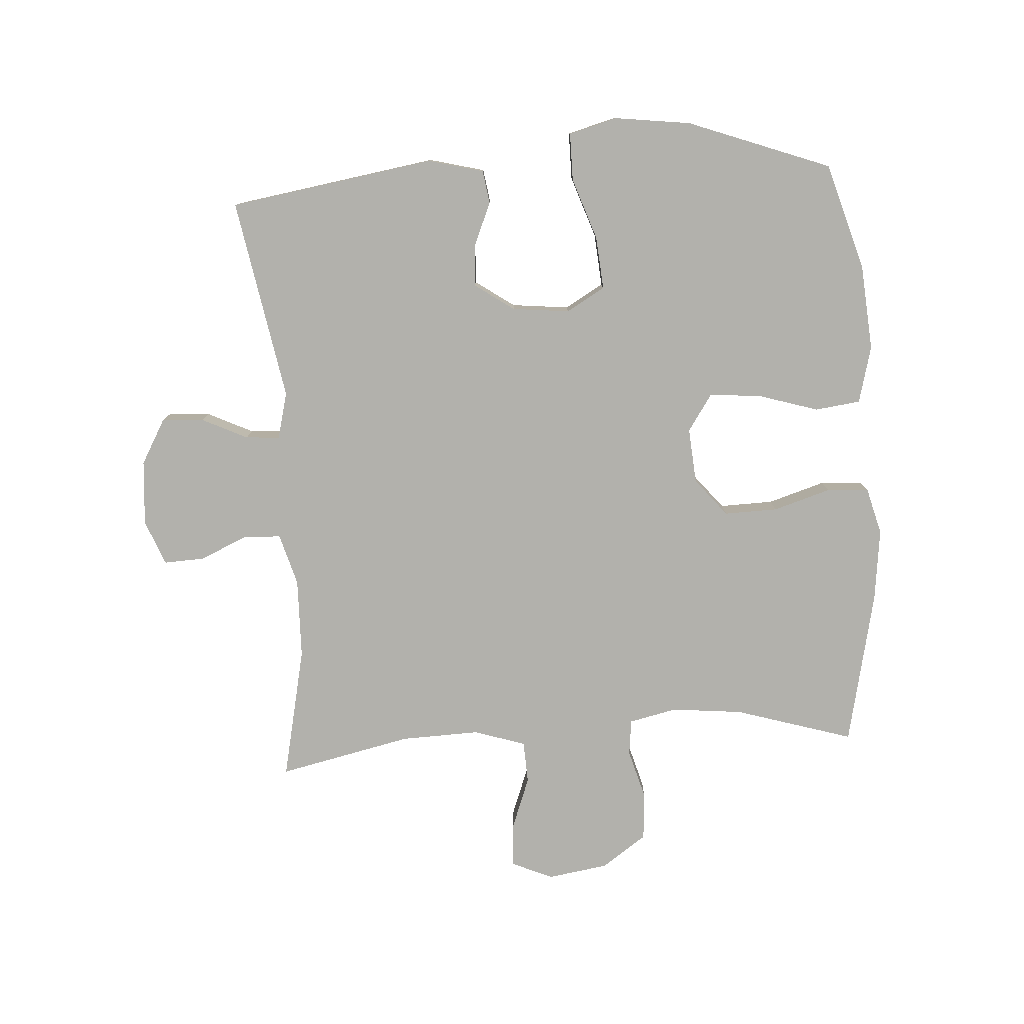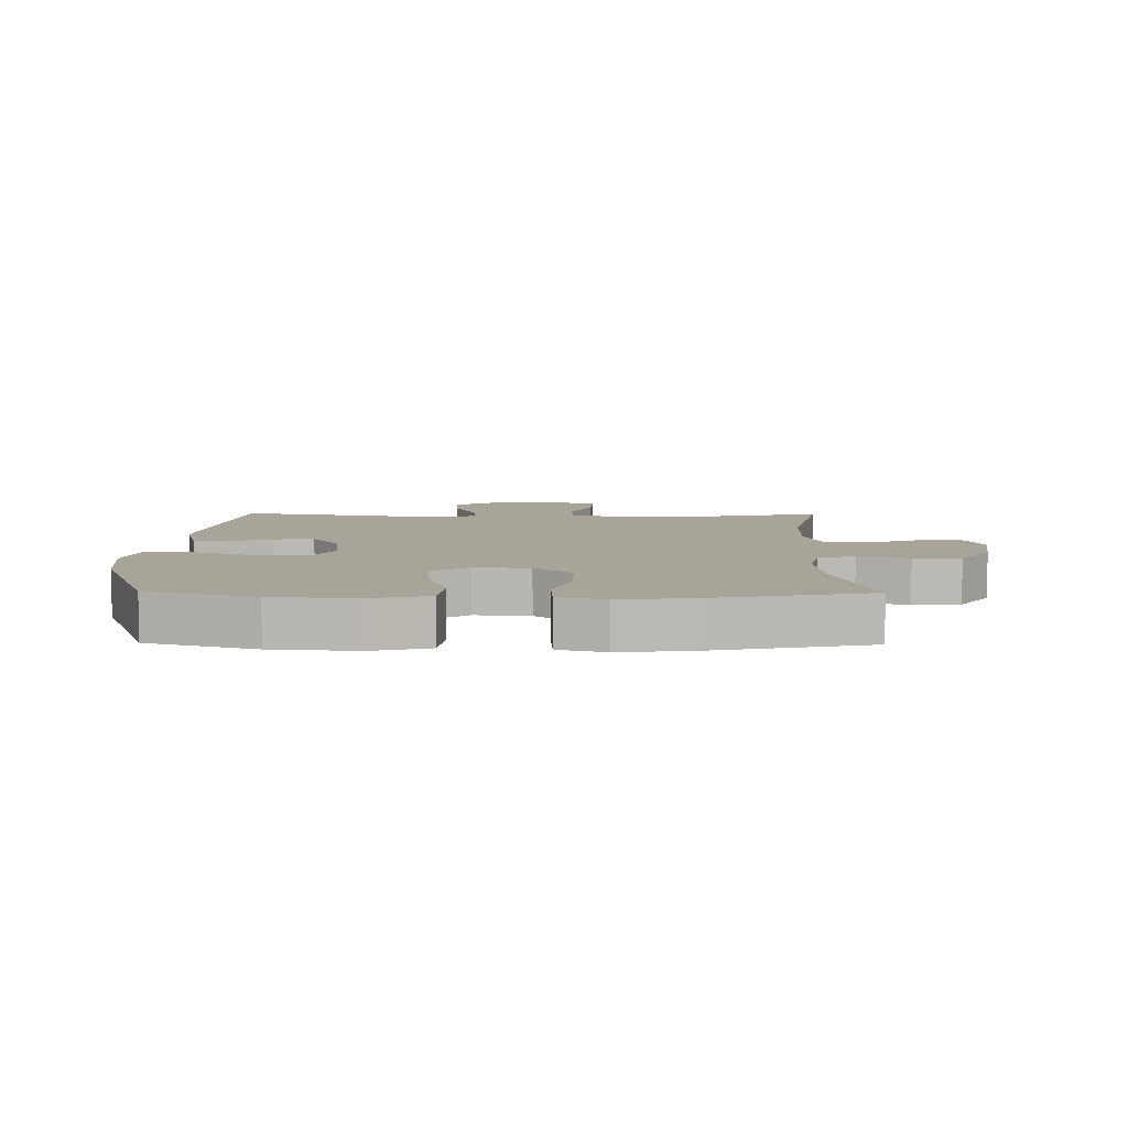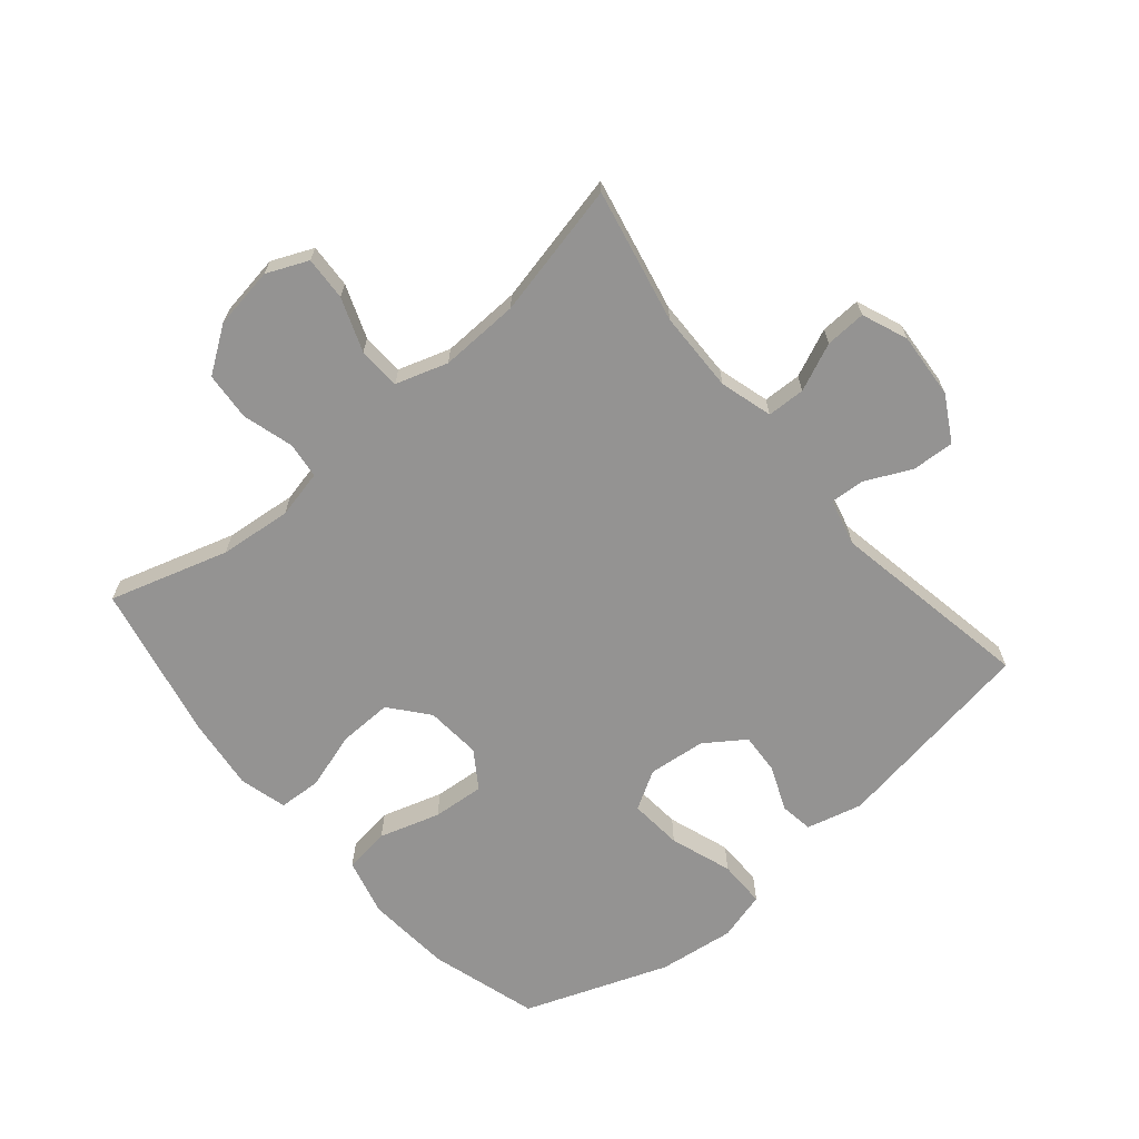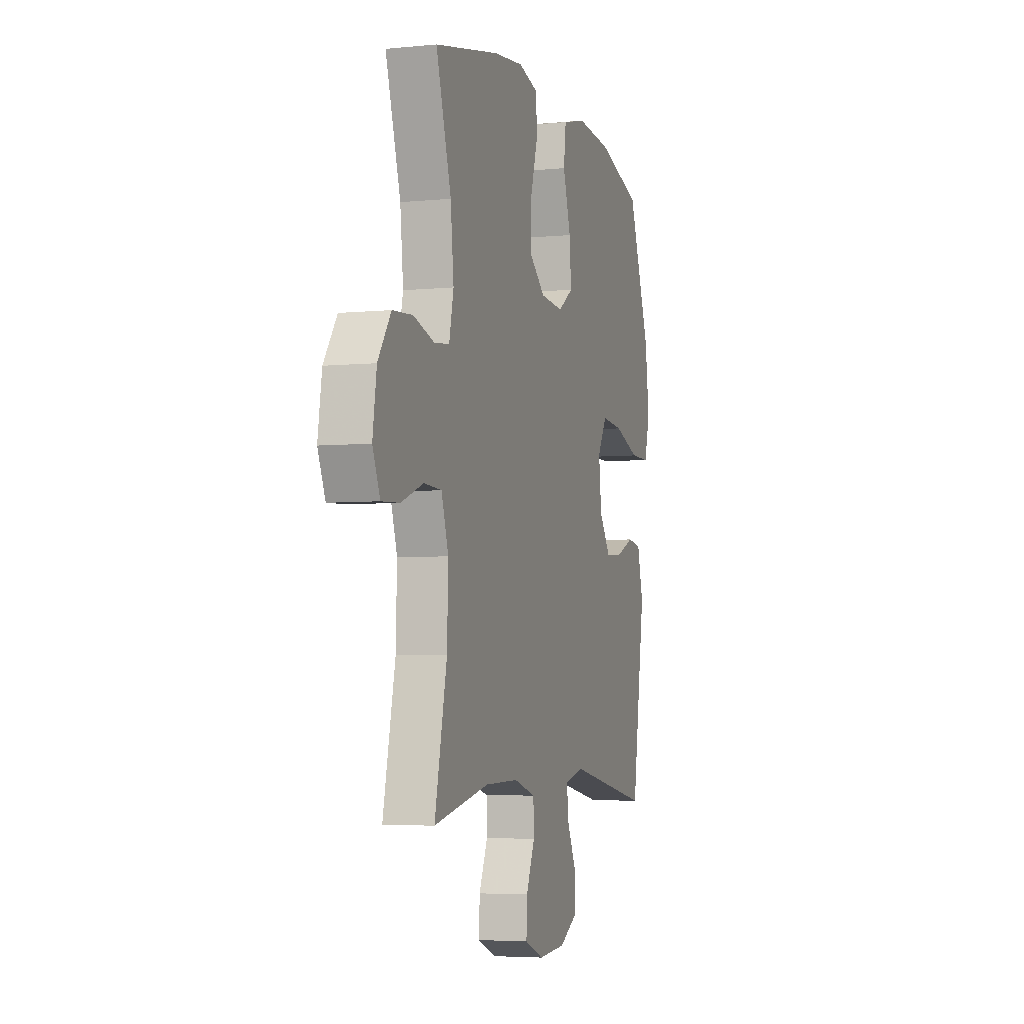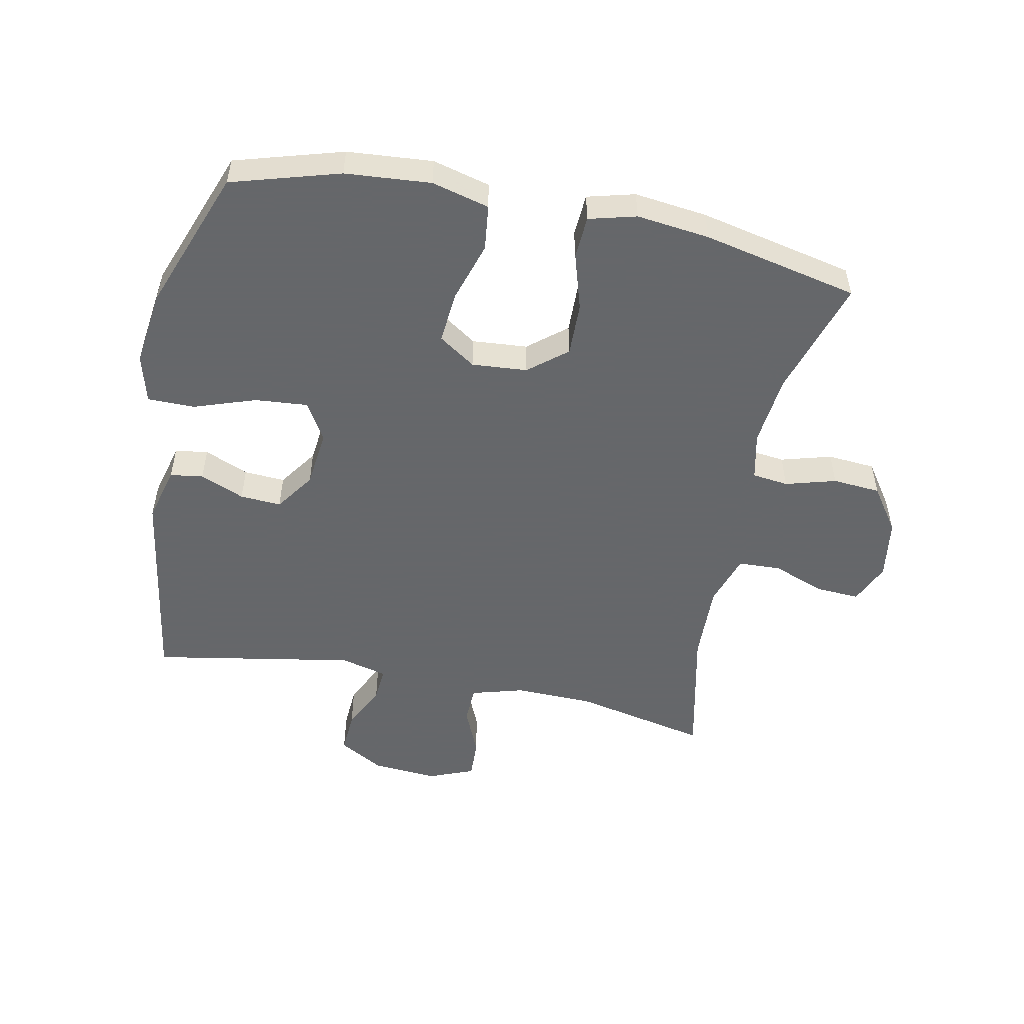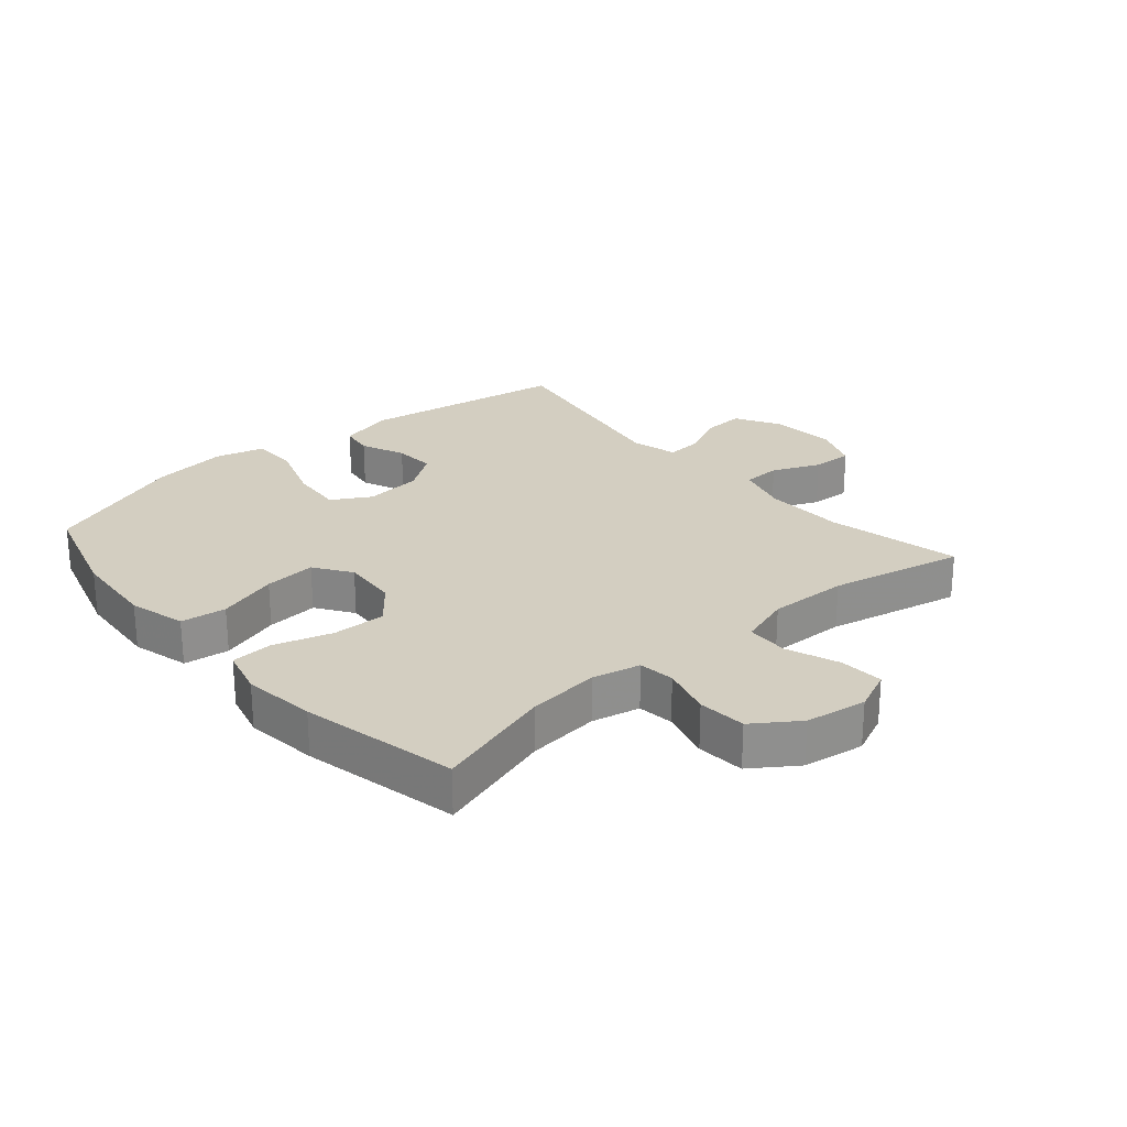
<metadata>
{"format":"obj","ext":"obj","renderer":"f3d","projection":"perspective","resolution":1024,"background":"white","views":[{"elev":-78.9,"azim":-86.3,"up":"+Y"},{"elev":7.3,"azim":0.8,"up":"+Y"},{"elev":-66.8,"azim":130.3,"up":"+Y"},{"elev":-4.8,"azim":107.4,"up":"+Z"},{"elev":-52.0,"azim":-11.5,"up":"+Y"},{"elev":25.2,"azim":49.2,"up":"+Y"}]}
</metadata>
<code>
v 0.5 0.07 -0.5
v 0.286 0.07 -0.454
v 0.157 0.07 -0.451
v 0.073 0.07 -0.475
v 0.071 0.07 -0.536
v 0.104 0.07 -0.612
v 0.107 0.07 -0.677
v 0.034 0.07 -0.706
v -0.071 0.07 -0.698
v -0.143 0.07 -0.657
v -0.139 0.07 -0.589
v -0.104 0.07 -0.516
v -0.1 0.07 -0.461
v -0.175 0.07 -0.442
v -0.5 0.07 -0.5
v -0.552 0.07 -0.169
v -0.529 0.07 -0.08
v -0.476 0.07 -0.072
v -0.405 0.07 -0.102
v -0.339 0.07 -0.106
v -0.295 0.07 -0.043
v -0.285 0.07 0.049
v -0.321 0.07 0.111
v -0.406 0.07 0.104
v -0.505 0.07 0.07
v -0.581 0.07 0.07
v -0.602 0.07 0.148
v -0.586 0.07 0.27
v -0.5 0.07 0.5
v -0.327 0.07 0.551
v -0.19 0.07 0.562
v -0.098 0.07 0.538
v -0.089 0.07 0.465
v -0.119 0.07 0.368
v -0.126 0.07 0.285
v -0.067 0.07 0.245
v 0.022 0.07 0.252
v 0.083 0.07 0.302
v 0.081 0.07 0.388
v 0.053 0.07 0.48
v 0.057 0.07 0.548
v 0.133 0.07 0.568
v 0.25 0.07 0.554
v 0.5 0.07 0.5
v 0.442 0.07 0.31
v 0.43 0.07 0.195
v 0.447 0.07 0.118
v 0.505 0.07 0.111
v 0.586 0.07 0.134
v 0.663 0.07 0.128
v 0.713 0.07 0.056
v 0.728 0.07 -0.042
v 0.699 0.07 -0.108
v 0.629 0.07 -0.104
v 0.544 0.07 -0.072
v 0.476 0.07 -0.075
v 0.449 0.07 -0.158
v 0.453 0.07 -0.285
v 0.5 0 -0.5
v 0.286 0 -0.454
v 0.157 0 -0.451
v 0.073 0 -0.475
v 0.071 0 -0.536
v 0.104 0 -0.612
v 0.107 0 -0.677
v 0.034 0 -0.706
v -0.071 0 -0.698
v -0.143 0 -0.657
v -0.139 0 -0.589
v -0.104 0 -0.516
v -0.1 0 -0.461
v -0.175 0 -0.442
v -0.5 0 -0.5
v -0.552 0 -0.169
v -0.529 0 -0.08
v -0.476 0 -0.072
v -0.405 0 -0.102
v -0.339 0 -0.106
v -0.295 0 -0.043
v -0.285 0 0.049
v -0.321 0 0.111
v -0.406 0 0.104
v -0.505 0 0.07
v -0.581 0 0.07
v -0.602 0 0.148
v -0.586 0 0.27
v -0.5 0 0.5
v -0.327 0 0.551
v -0.19 0 0.562
v -0.098 0 0.538
v -0.089 0 0.465
v -0.119 0 0.368
v -0.126 0 0.285
v -0.067 0 0.245
v 0.022 0 0.252
v 0.083 0 0.302
v 0.081 0 0.388
v 0.053 0 0.48
v 0.057 0 0.548
v 0.133 0 0.568
v 0.25 0 0.554
v 0.5 0 0.5
v 0.442 0 0.31
v 0.43 0 0.195
v 0.447 0 0.118
v 0.505 0 0.111
v 0.586 0 0.134
v 0.663 0 0.128
v 0.713 0 0.056
v 0.728 0 -0.042
v 0.699 0 -0.108
v 0.629 0 -0.104
v 0.544 0 -0.072
v 0.476 0 -0.075
v 0.449 0 -0.158
v 0.453 0 -0.285
f 53 54 55
f 52 53 55
f 51 52 55
f 50 51 55
f 49 50 55
f 48 49 55
f 47 48 55 56
f 46 47 56 57
f 43 44 45
f 42 43 45
f 41 42 45
f 40 41 45
f 39 40 45
f 38 39 45 46
f 46 57 58
f 38 46 58
f 37 38 58
f 32 33 34
f 31 32 34
f 30 31 34
f 29 30 34
f 28 29 34
f 27 28 34
f 26 27 34
f 25 26 34
f 24 25 34
f 23 24 34 35
f 22 23 35 36
f 17 18 19
f 16 17 19
f 15 16 19
f 14 15 19
f 13 14 19 20
f 10 11 12
f 9 10 12
f 8 9 12
f 7 8 12
f 6 7 12
f 5 6 12
f 4 5 12 13
f 13 20 21
f 4 13 21
f 3 4 21
f 58 1 2
f 36 37 58
f 22 36 58
f 21 22 58
f 3 21 58
f 2 3 58
f 113 112 111
f 113 111 110
f 113 110 109
f 113 109 108
f 113 108 107
f 113 107 106
f 114 113 106 105
f 115 114 105 104
f 103 102 101
f 103 101 100
f 103 100 99
f 103 99 98
f 103 98 97
f 104 103 97 96
f 116 115 104
f 116 104 96
f 116 96 95
f 92 91 90
f 92 90 89
f 92 89 88
f 92 88 87
f 92 87 86
f 92 86 85
f 92 85 84
f 92 84 83
f 92 83 82
f 93 92 82 81
f 94 93 81 80
f 77 76 75
f 77 75 74
f 77 74 73
f 77 73 72
f 78 77 72 71
f 70 69 68
f 70 68 67
f 70 67 66
f 70 66 65
f 70 65 64
f 70 64 63
f 71 70 63 62
f 79 78 71
f 79 71 62
f 79 62 61
f 60 59 116
f 116 95 94
f 116 94 80
f 116 80 79
f 116 79 61
f 116 61 60
f 1 59 60 2
f 2 60 61 3
f 3 61 62 4
f 4 62 63 5
f 5 63 64 6
f 6 64 65 7
f 7 65 66 8
f 8 66 67 9
f 9 67 68 10
f 10 68 69 11
f 11 69 70 12
f 12 70 71 13
f 13 71 72 14
f 14 72 73 15
f 15 73 74 16
f 16 74 75 17
f 17 75 76 18
f 18 76 77 19
f 19 77 78 20
f 20 78 79 21
f 21 79 80 22
f 22 80 81 23
f 23 81 82 24
f 24 82 83 25
f 25 83 84 26
f 26 84 85 27
f 27 85 86 28
f 28 86 87 29
f 29 87 88 30
f 30 88 89 31
f 31 89 90 32
f 32 90 91 33
f 33 91 92 34
f 34 92 93 35
f 35 93 94 36
f 36 94 95 37
f 37 95 96 38
f 38 96 97 39
f 39 97 98 40
f 40 98 99 41
f 41 99 100 42
f 42 100 101 43
f 43 101 102 44
f 44 102 103 45
f 45 103 104 46
f 46 104 105 47
f 47 105 106 48
f 48 106 107 49
f 49 107 108 50
f 50 108 109 51
f 51 109 110 52
f 52 110 111 53
f 53 111 112 54
f 54 112 113 55
f 55 113 114 56
f 56 114 115 57
f 57 115 116 58
f 58 116 59 1

</code>
